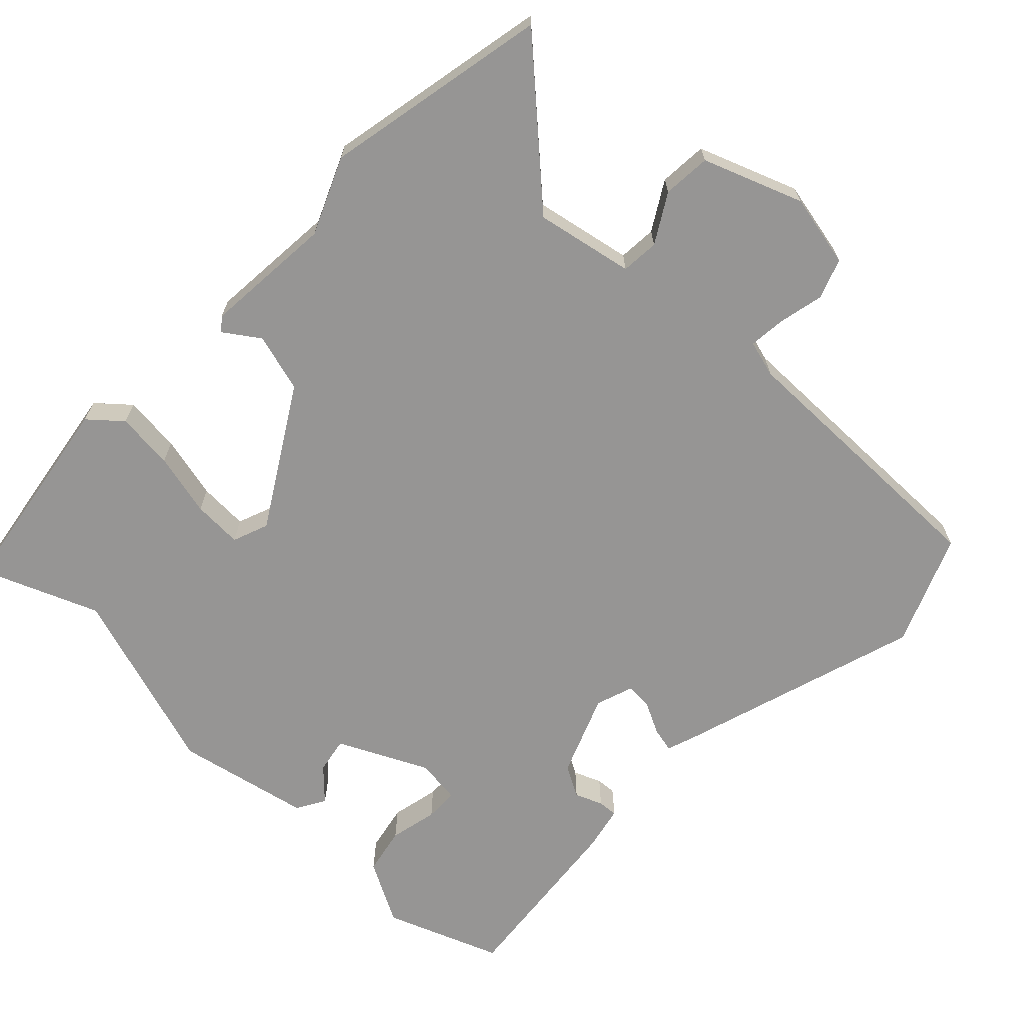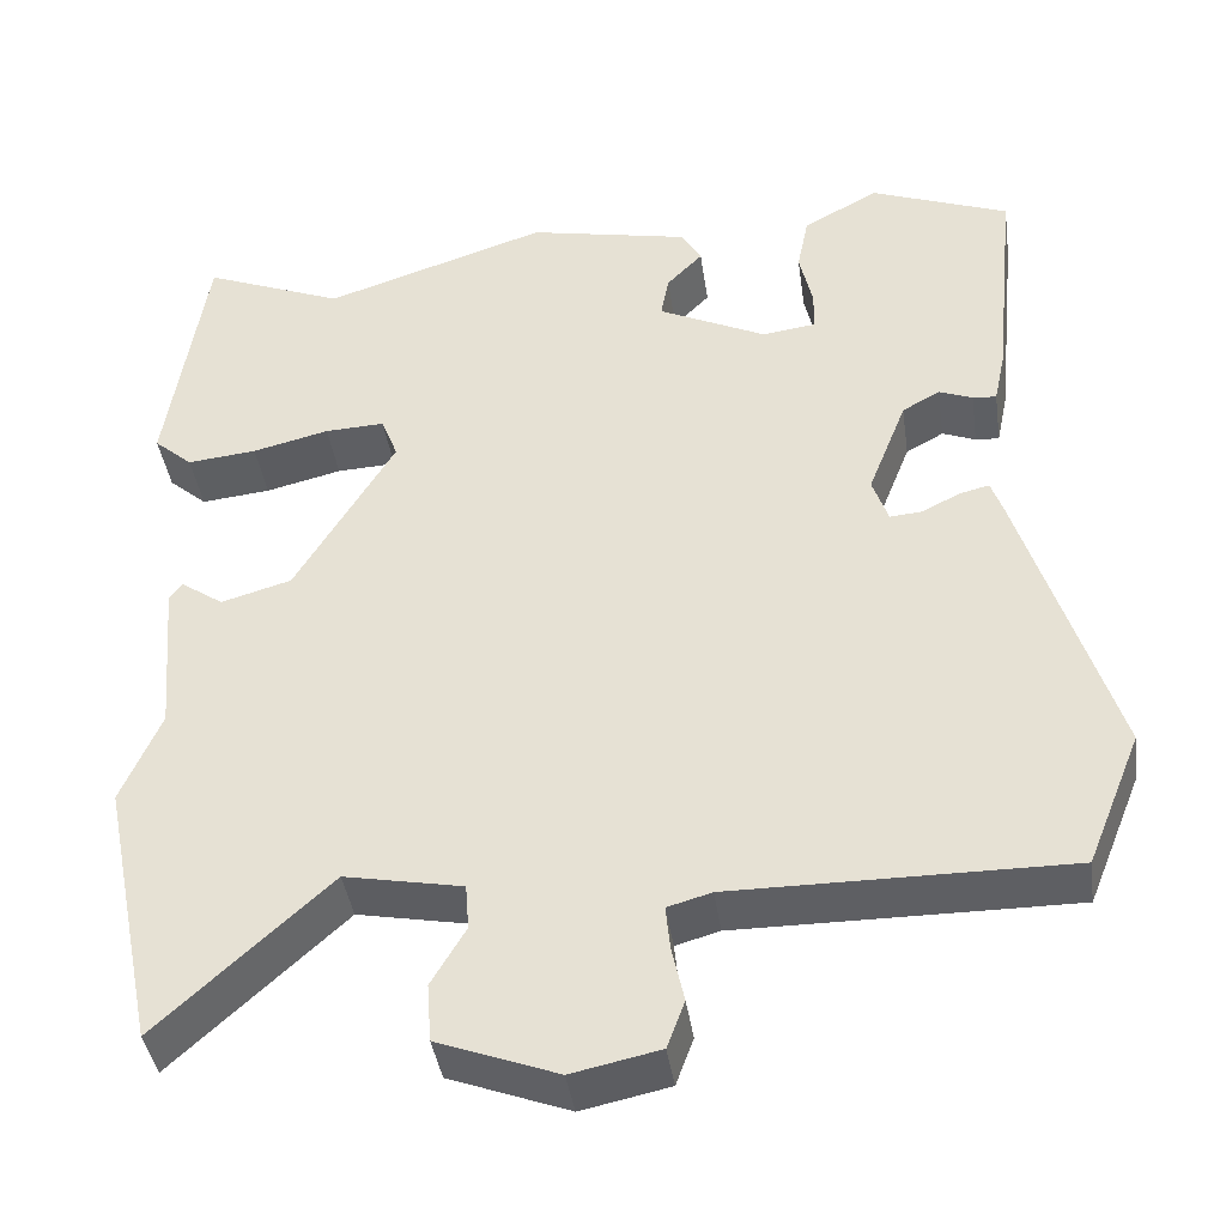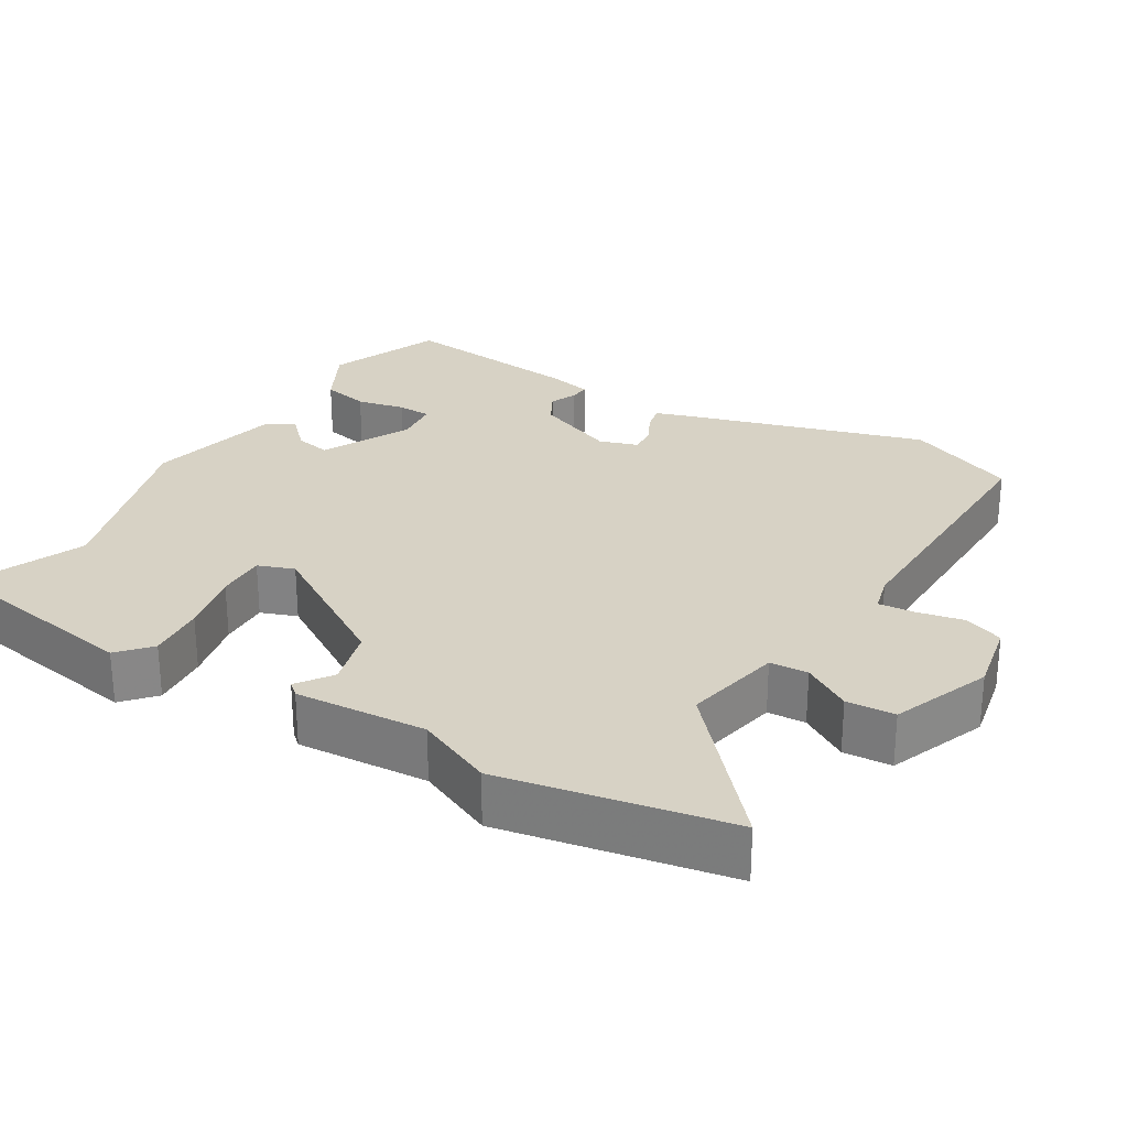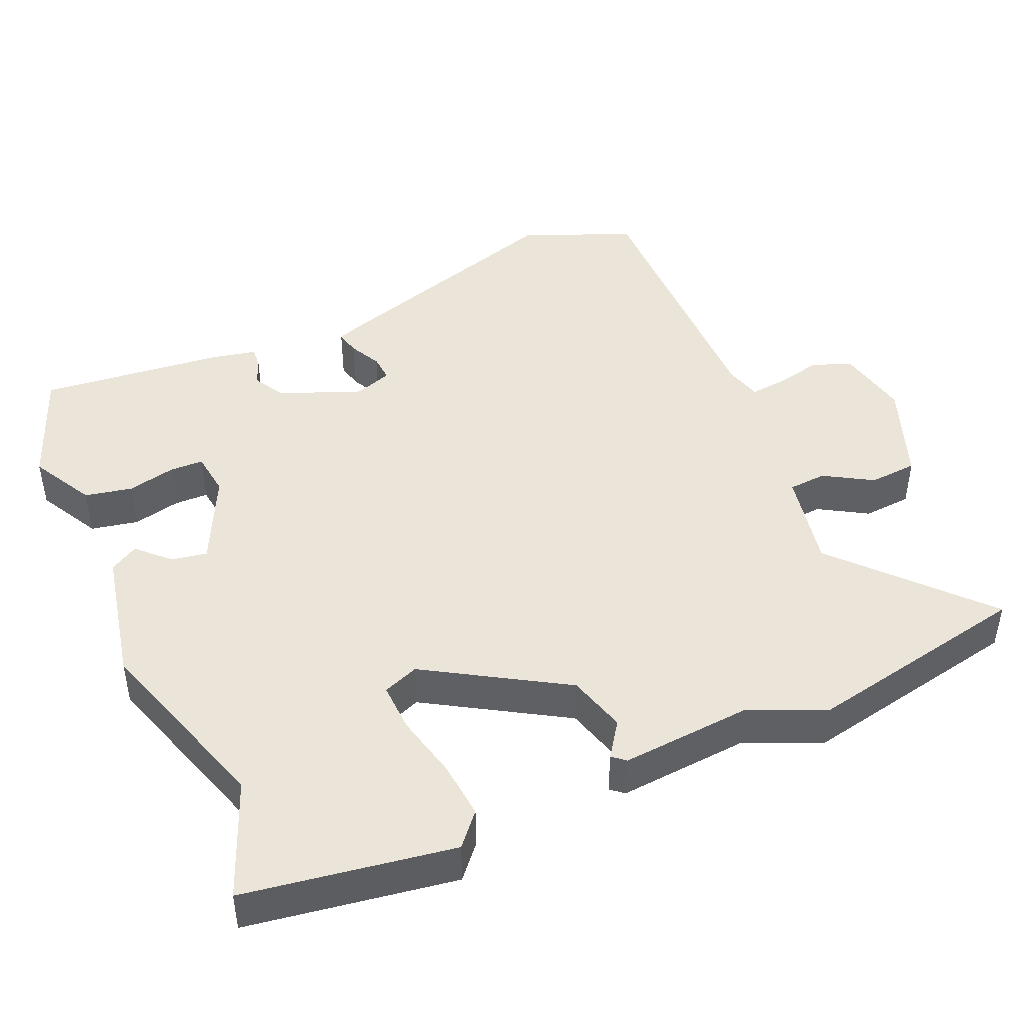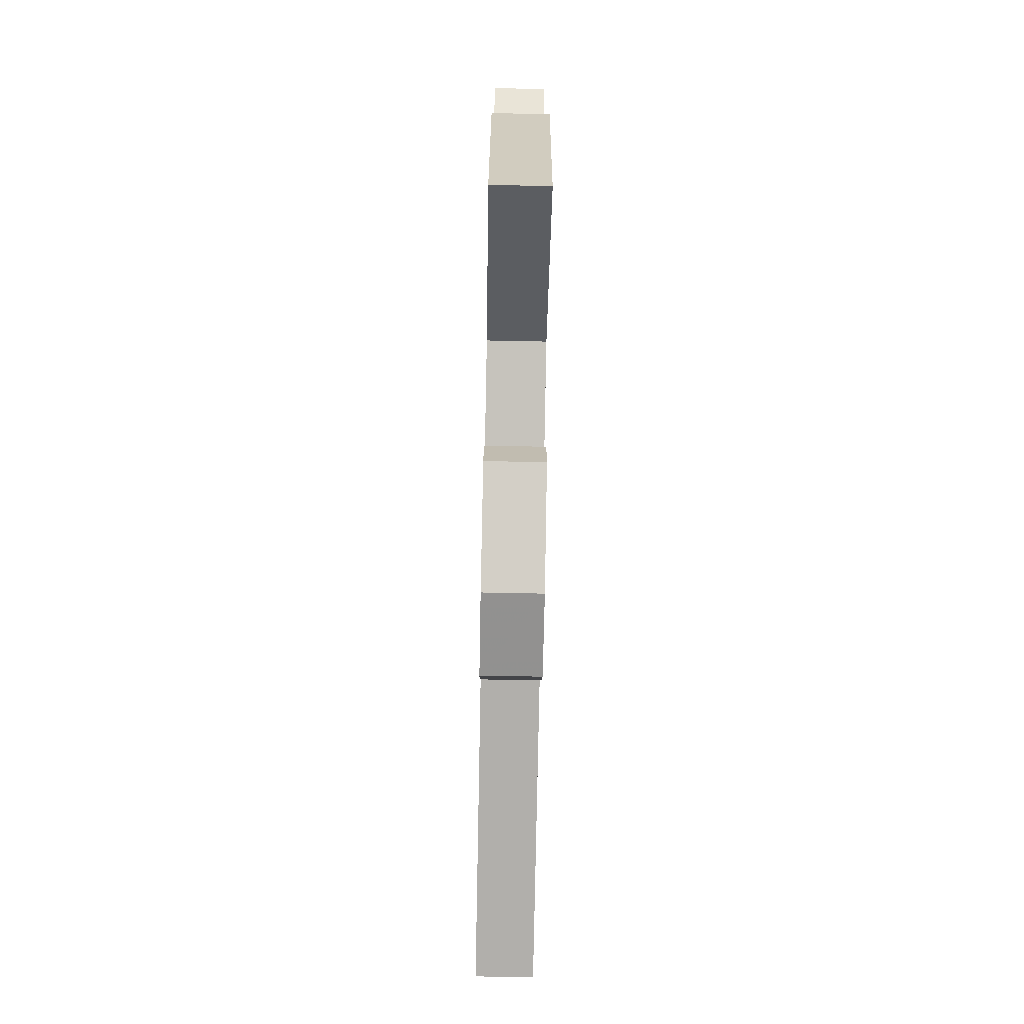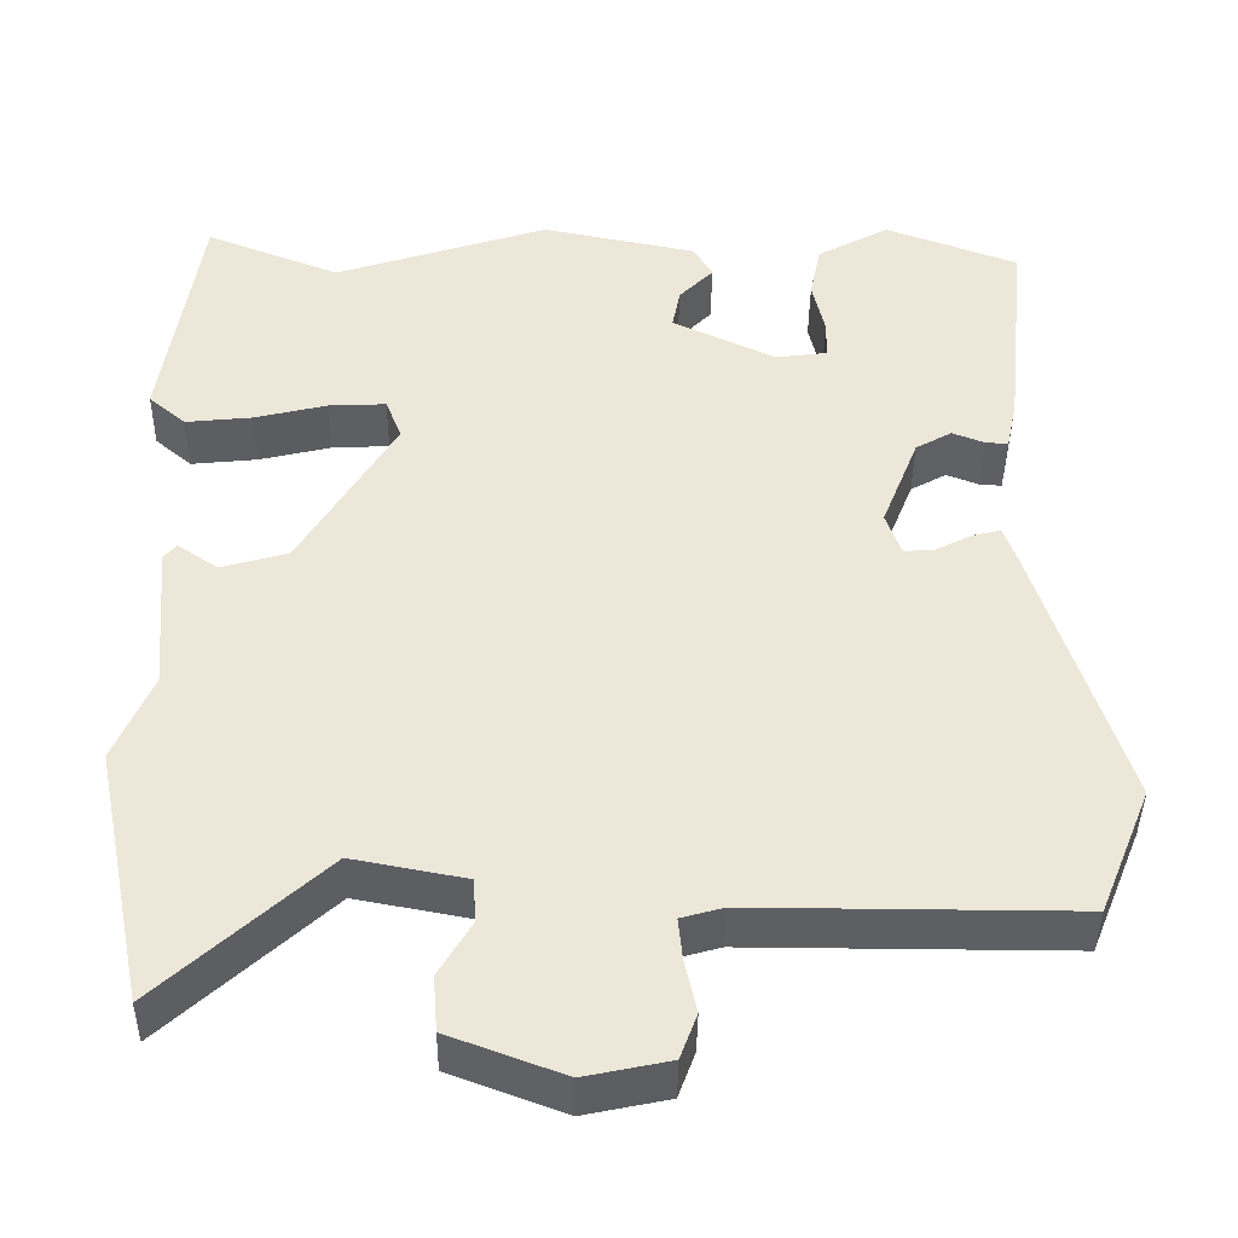
<metadata>
{"format":"obj","ext":"obj","renderer":"f3d","projection":"perspective","resolution":1024,"background":"white","views":[{"elev":-67.6,"azim":136.3,"up":"+Y"},{"elev":-40.7,"azim":-171.8,"up":"+Z"},{"elev":27.2,"azim":121.9,"up":"+Y"},{"elev":45.3,"azim":66.6,"up":"+Y"},{"elev":-77.9,"azim":88.9,"up":"+Z"},{"elev":-41.3,"azim":179.4,"up":"+Z"}]}
</metadata>
<code>
v 0.536 0.07 -0.322
v 0.473 0.07 -0.631
v 0.278 0.07 -0.453
v 0.144 0.07 -0.479
v 0.14 0.07 -0.531
v 0.179 0.07 -0.597
v 0.174 0.07 -0.663
v 0.038 0.07 -0.714
v -0.062 0.07 -0.693
v -0.082 0.07 -0.639
v -0.068 0.07 -0.576
v -0.063 0.07 -0.526
v -0.113 0.07 -0.512
v -0.494 0.07 -0.514
v -0.556 0.07 -0.362
v -0.451 0.07 -0.028
v -0.437 0.07 0.012
v -0.403 0.07 0.004
v -0.36 0.07 -0.018
v -0.323 0.07 -0.021
v -0.305 0.07 0.031
v -0.349 0.07 0.143
v -0.392 0.07 0.167
v -0.43 0.07 0.152
v -0.457 0.07 0.15
v -0.47 0.07 0.211
v -0.496 0.07 0.465
v -0.338 0.07 0.525
v -0.252 0.07 0.478
v -0.239 0.07 0.413
v -0.254 0.07 0.347
v -0.253 0.07 0.301
v -0.192 0.07 0.293
v -0.069 0.07 0.352
v -0.078 0.07 0.401
v -0.119 0.07 0.443
v -0.096 0.07 0.482
v 0.088 0.07 0.52
v 0.343 0.07 0.437
v 0.503 0.07 0.501
v 0.547 0.07 0.214
v 0.503 0.07 0.176
v 0.424 0.07 0.184
v 0.337 0.07 0.205
v 0.269 0.07 0.208
v 0.25 0.07 0.159
v 0.363 0.07 -0.03
v 0.443 0.07 -0.053
v 0.491 0.07 -0.02
v 0.506 0.07 -0.038
v 0.491 0.07 -0.217
v 0.536 0 -0.322
v 0.473 0 -0.631
v 0.278 0 -0.453
v 0.144 0 -0.479
v 0.14 0 -0.531
v 0.179 0 -0.597
v 0.174 0 -0.663
v 0.038 0 -0.714
v -0.062 0 -0.693
v -0.082 0 -0.639
v -0.068 0 -0.576
v -0.063 0 -0.526
v -0.113 0 -0.512
v -0.494 0 -0.514
v -0.556 0 -0.362
v -0.451 0 -0.028
v -0.437 0 0.012
v -0.403 0 0.004
v -0.36 0 -0.018
v -0.323 0 -0.021
v -0.305 0 0.031
v -0.349 0 0.143
v -0.392 0 0.167
v -0.43 0 0.152
v -0.457 0 0.15
v -0.47 0 0.211
v -0.496 0 0.465
v -0.338 0 0.525
v -0.252 0 0.478
v -0.239 0 0.413
v -0.254 0 0.347
v -0.253 0 0.301
v -0.192 0 0.293
v -0.069 0 0.352
v -0.078 0 0.401
v -0.119 0 0.443
v -0.096 0 0.482
v 0.088 0 0.52
v 0.343 0 0.437
v 0.503 0 0.501
v 0.547 0 0.214
v 0.503 0 0.176
v 0.424 0 0.184
v 0.337 0 0.205
v 0.269 0 0.208
v 0.25 0 0.159
v 0.363 0 -0.03
v 0.443 0 -0.053
v 0.491 0 -0.02
v 0.506 0 -0.038
v 0.491 0 -0.217
f 48 49 50 51
f 47 48 51
f 47 51 1 2
f 46 47 2 3
f 41 42 43 44
f 39 40 41 44
f 39 44 45
f 38 39 45 46
f 35 36 37 38
f 34 35 38 46
f 28 29 30 31
f 28 31 32
f 27 28 32
f 26 27 32
f 23 24 25 26
f 22 23 26 32
f 21 22 32 33
f 16 17 18 19
f 16 19 20
f 13 14 15 16
f 12 13 16 20
f 8 9 10 11
f 8 11 12
f 5 6 7 8
f 4 5 8 12
f 34 46 3 4
f 20 21 33 34
f 4 12 20 34
f 102 101 100 99
f 102 99 98
f 53 52 102 98
f 54 53 98 97
f 95 94 93 92
f 95 92 91 90
f 96 95 90
f 97 96 90 89
f 89 88 87 86
f 97 89 86 85
f 82 81 80 79
f 83 82 79
f 83 79 78
f 83 78 77
f 77 76 75 74
f 83 77 74 73
f 84 83 73 72
f 70 69 68 67
f 71 70 67
f 67 66 65 64
f 71 67 64 63
f 62 61 60 59
f 63 62 59
f 59 58 57 56
f 63 59 56 55
f 55 54 97 85
f 85 84 72 71
f 85 71 63 55
f 1 52 53 2
f 2 53 54 3
f 3 54 55 4
f 4 55 56 5
f 5 56 57 6
f 6 57 58 7
f 7 58 59 8
f 8 59 60 9
f 9 60 61 10
f 10 61 62 11
f 11 62 63 12
f 12 63 64 13
f 13 64 65 14
f 14 65 66 15
f 15 66 67 16
f 16 67 68 17
f 17 68 69 18
f 18 69 70 19
f 19 70 71 20
f 20 71 72 21
f 21 72 73 22
f 22 73 74 23
f 23 74 75 24
f 24 75 76 25
f 25 76 77 26
f 26 77 78 27
f 27 78 79 28
f 28 79 80 29
f 29 80 81 30
f 30 81 82 31
f 31 82 83 32
f 32 83 84 33
f 33 84 85 34
f 34 85 86 35
f 35 86 87 36
f 36 87 88 37
f 37 88 89 38
f 38 89 90 39
f 39 90 91 40
f 40 91 92 41
f 41 92 93 42
f 42 93 94 43
f 43 94 95 44
f 44 95 96 45
f 45 96 97 46
f 46 97 98 47
f 47 98 99 48
f 48 99 100 49
f 49 100 101 50
f 50 101 102 51
f 51 102 52 1

</code>
